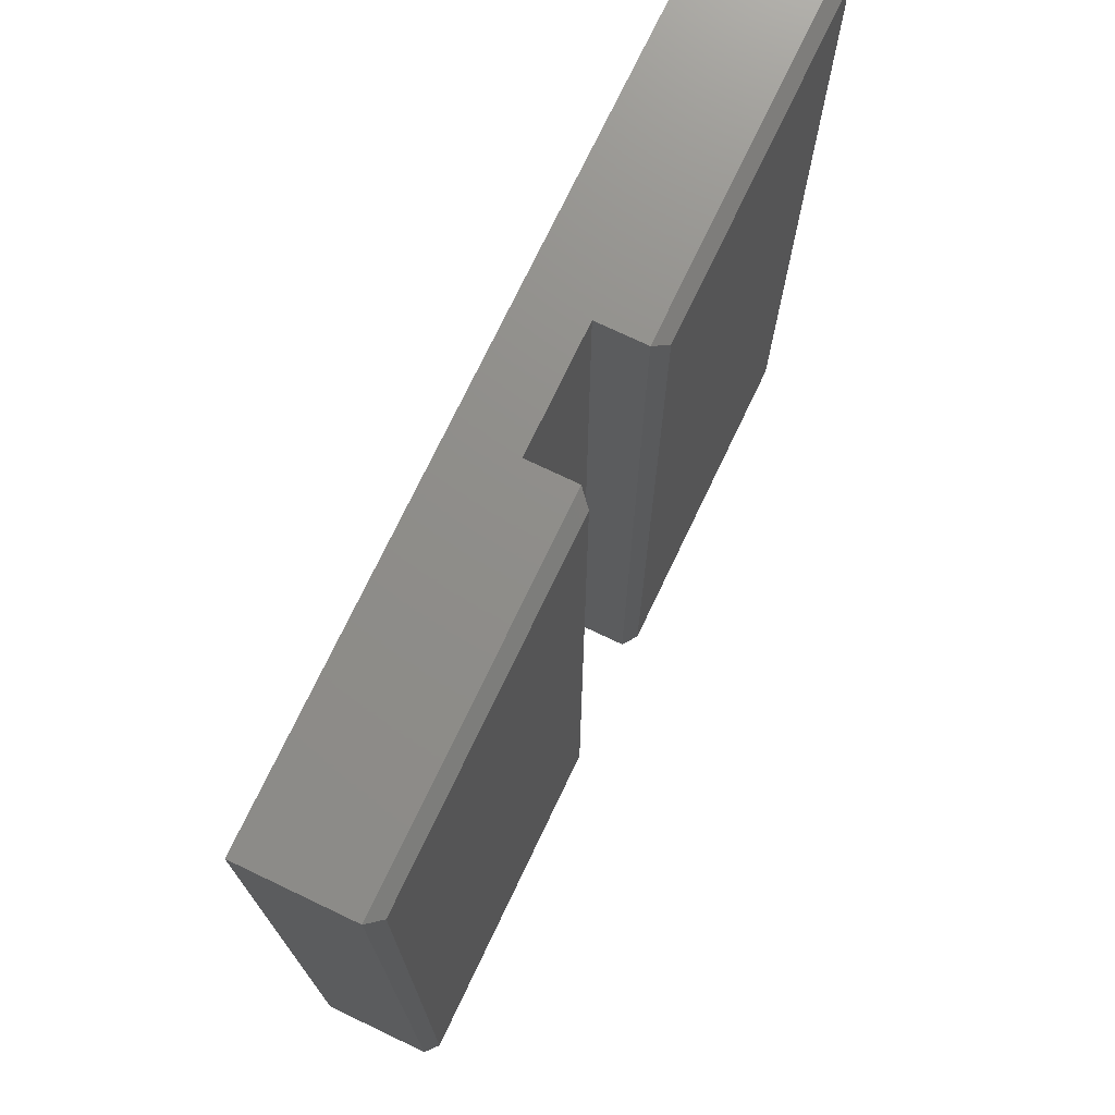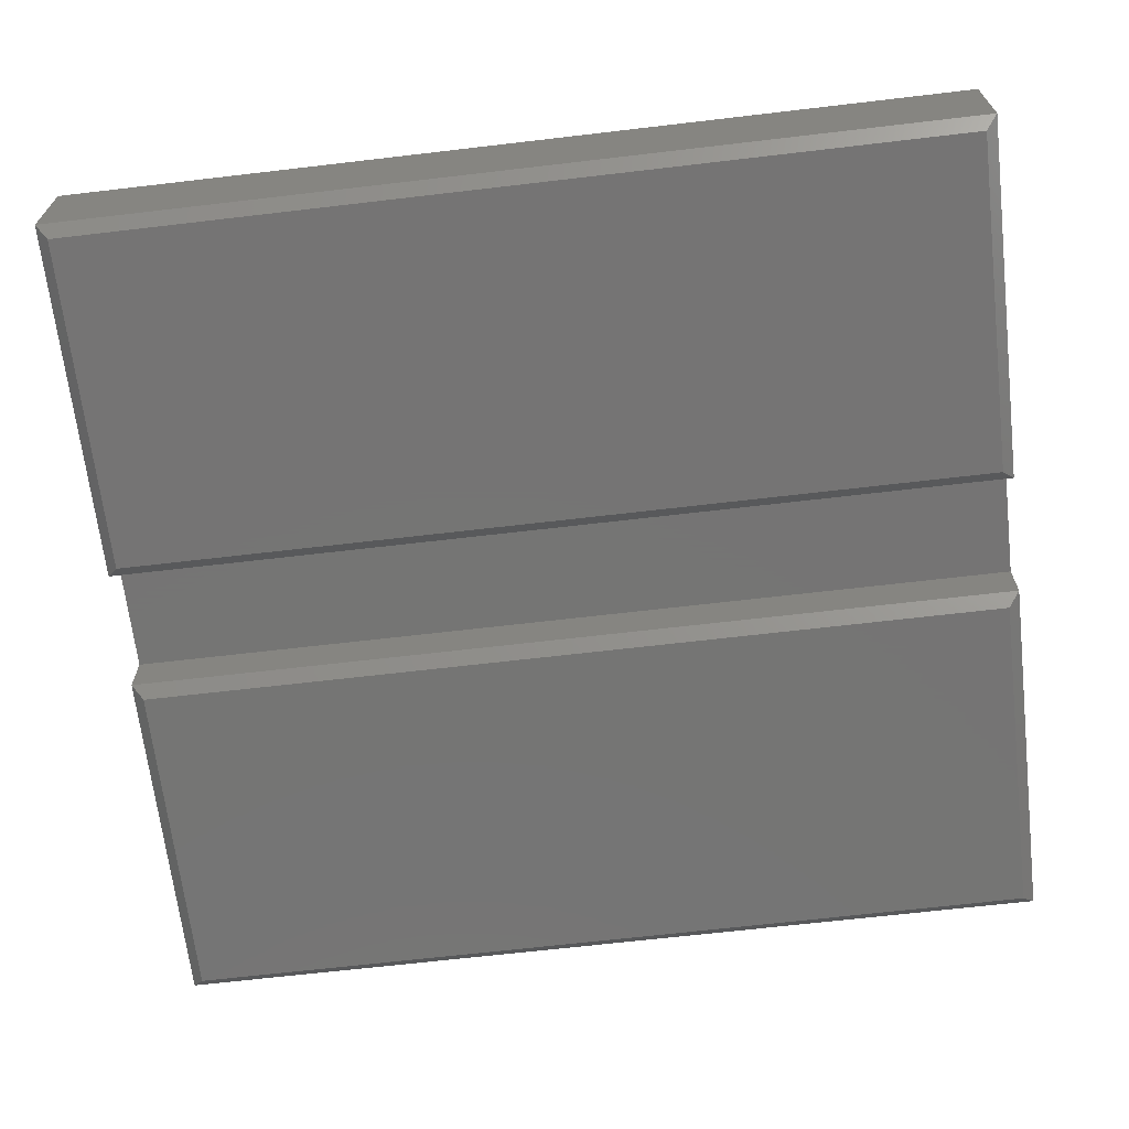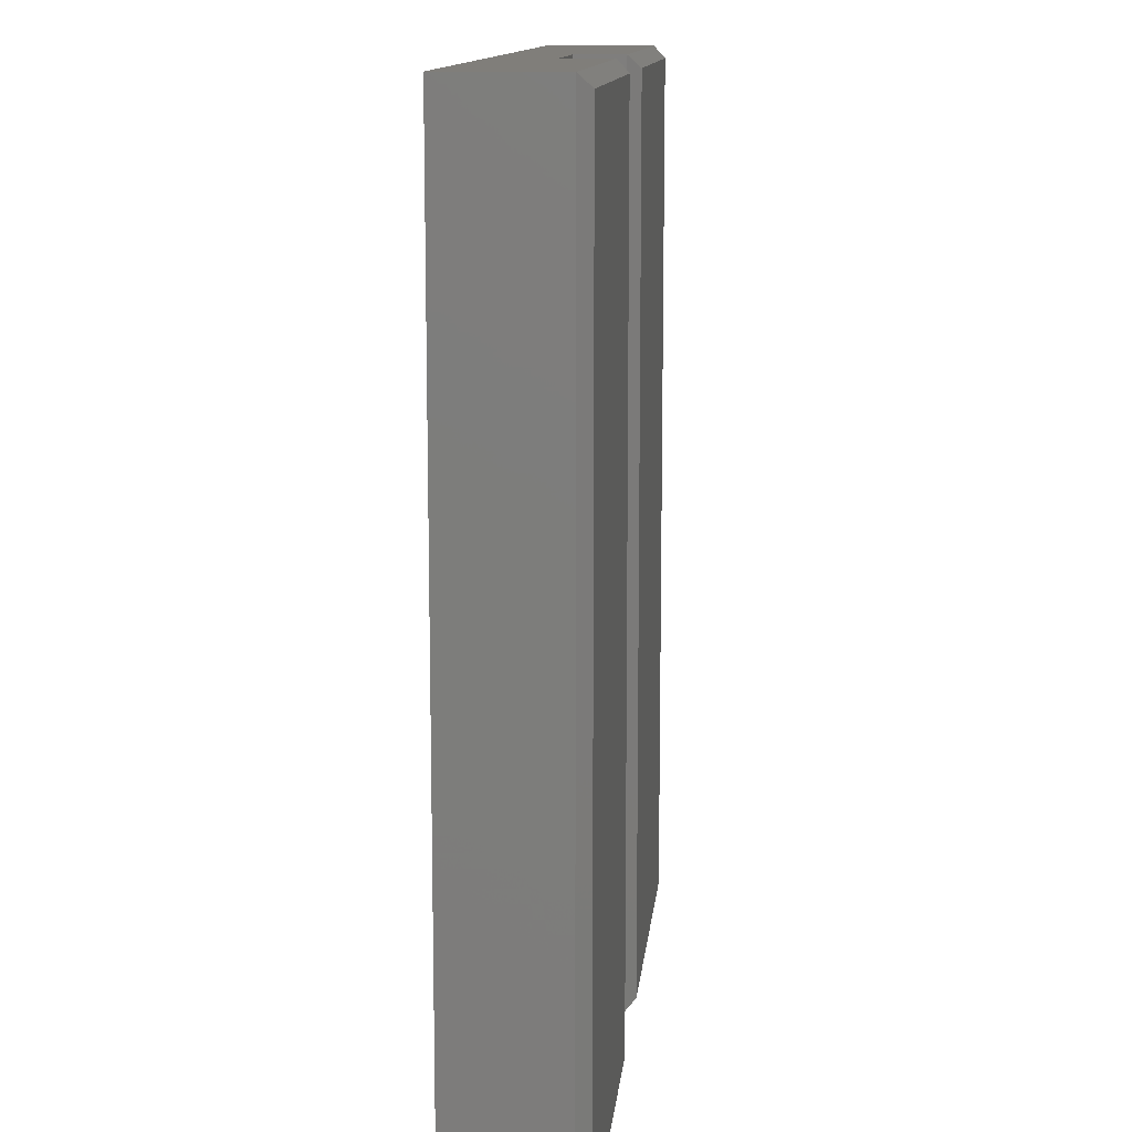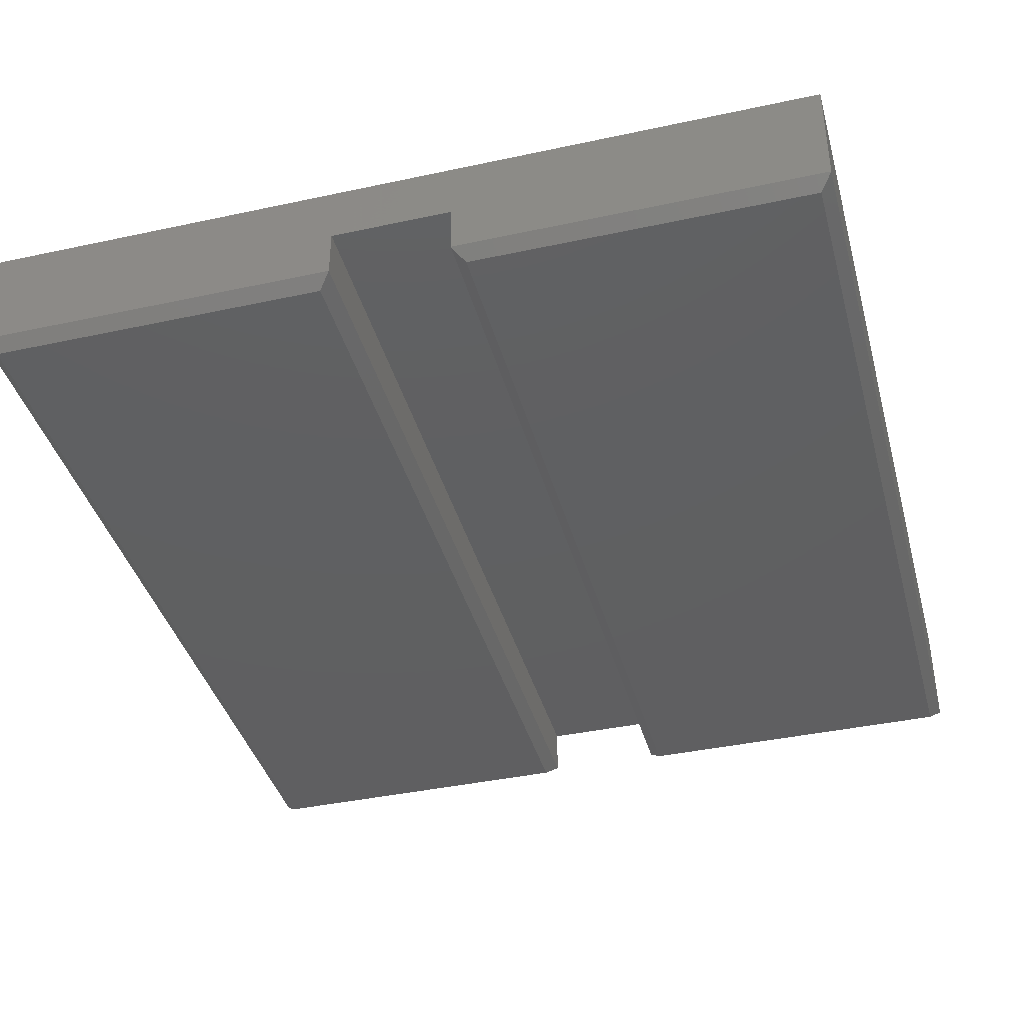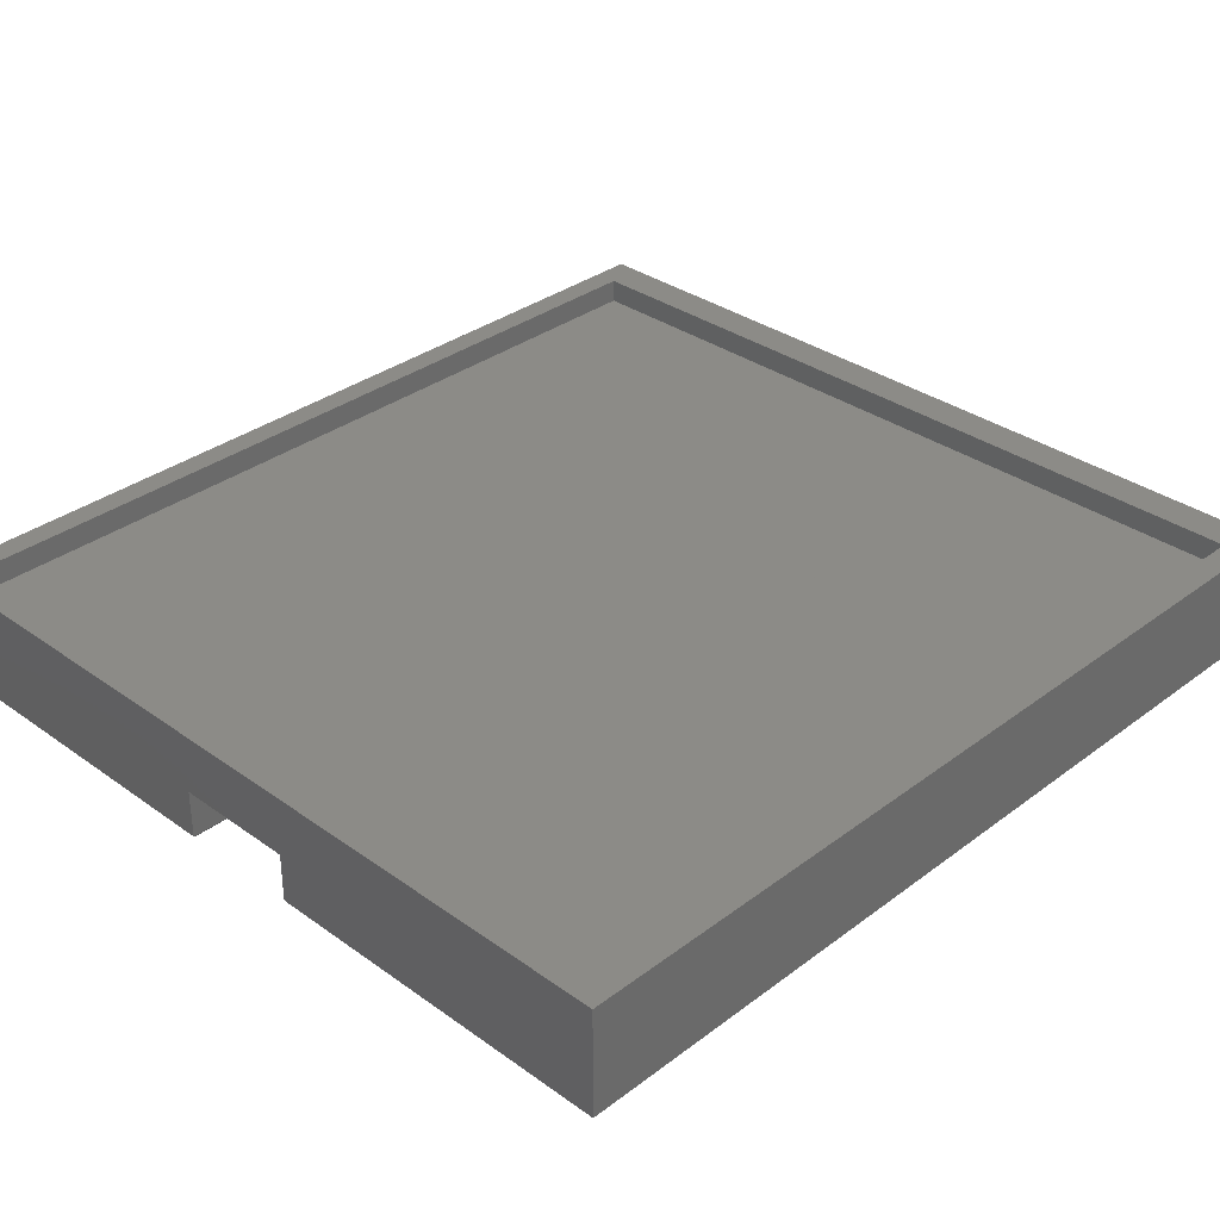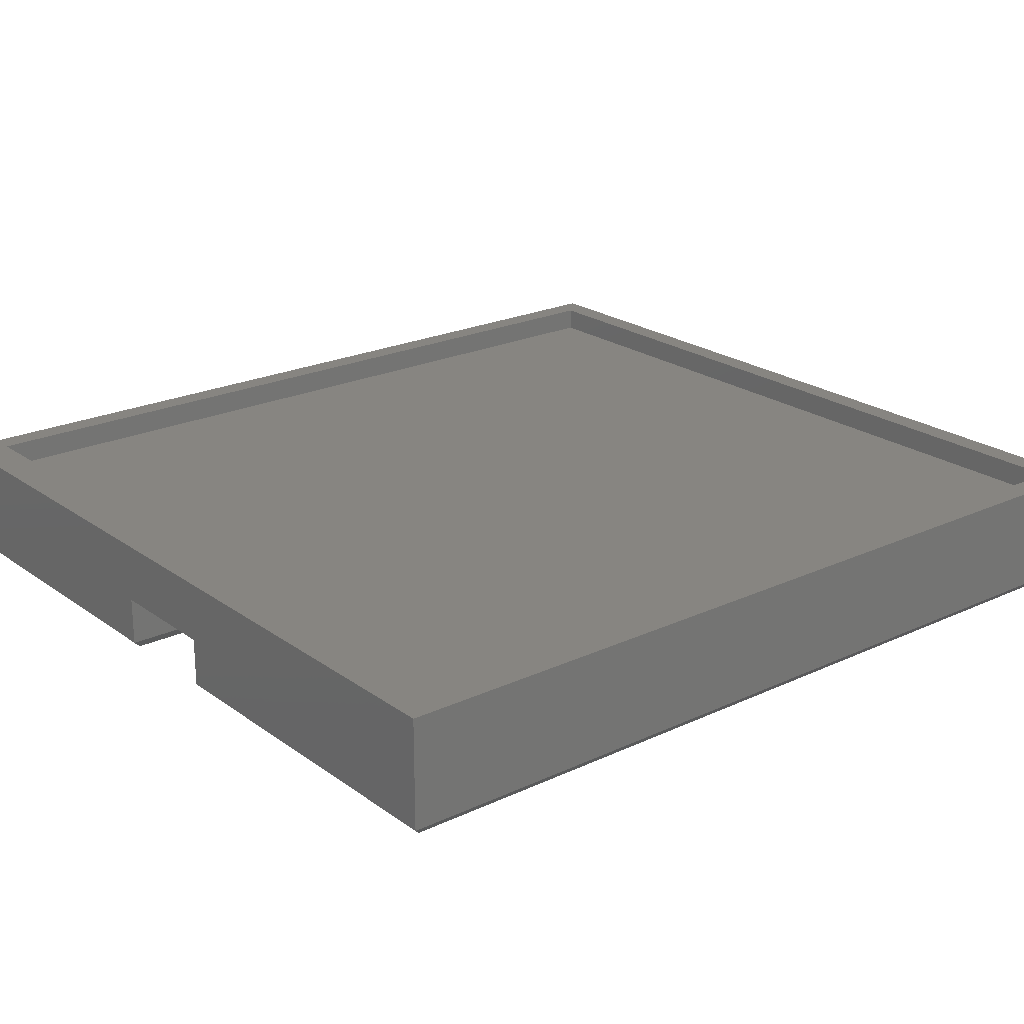
<metadata>
{"format":"stl","ext":"stl","renderer":"f3d","projection":"perspective","resolution":1024,"background":"white","views":[{"elev":73.7,"azim":-64.5,"up":"+Z"},{"elev":-67.0,"azim":-83.3,"up":"+Y"},{"elev":12.3,"azim":-84.4,"up":"+Z"},{"elev":-39.7,"azim":15.0,"up":"+Y"},{"elev":33.5,"azim":44.3,"up":"+Y"},{"elev":22.2,"azim":-129.1,"up":"+Y"}]}
</metadata>
<code>
# stl→obj: 34 verts, 64 faces
v 676 80 27.5
v 676 100 27.5
v 20 80 27.5
v 20 100 27.5
v 676 100 720
v 676 80 720
v 667 80 720
v 29.03 80 720
v 20 80 720
v 20 100 720
v 696 100 -3
v 696 100 740
v 0 100 740
v 0 100 -3
v 298 50 740
v 298 50 -3
v 398 50 740
v 398 50 -3
v 398 10 740
v 398 10 -3
v 298 10 740
v 298 10 -3
v 686 -3.939e-11 730
v 686 9.369e-14 7
v 696 10 740
v 696 10 -3
v 408 5.575e-14 7
v 10 -3.941e-11 7
v 288 -3.937e-11 7
v 10 -3.941e-11 730
v 288 -3.938e-11 730
v 0 10 740
v 0 10 -3
v 408 -3.939e-11 730
f 1 2 3
f 3 2 4
f 5 6 7
f 5 7 8
f 5 8 9
f 5 9 10
f 1 3 9
f 1 9 8
f 1 8 7
f 1 7 6
f 3 4 9
f 9 4 10
f 2 1 5
f 5 1 6
f 11 2 12
f 12 2 5
f 12 5 13
f 13 5 10
f 13 10 14
f 14 10 4
f 14 4 11
f 11 4 2
f 15 16 17
f 17 16 18
f 17 18 19
f 19 18 20
f 21 22 15
f 15 22 16
f 23 24 25
f 25 24 26
f 24 27 26
f 26 27 20
f 28 29 30
f 30 29 31
f 31 29 21
f 21 29 22
f 30 31 32
f 32 31 21
f 29 28 22
f 22 28 33
f 28 30 33
f 33 30 32
f 32 21 13
f 13 21 15
f 13 15 12
f 12 15 17
f 12 17 25
f 25 17 19
f 27 34 20
f 20 34 19
f 27 24 34
f 34 24 23
f 34 23 19
f 19 23 25
f 26 11 25
f 25 11 12
f 26 20 11
f 11 20 18
f 11 18 14
f 14 18 16
f 14 16 33
f 33 16 22
f 14 33 13
f 13 33 32

</code>
